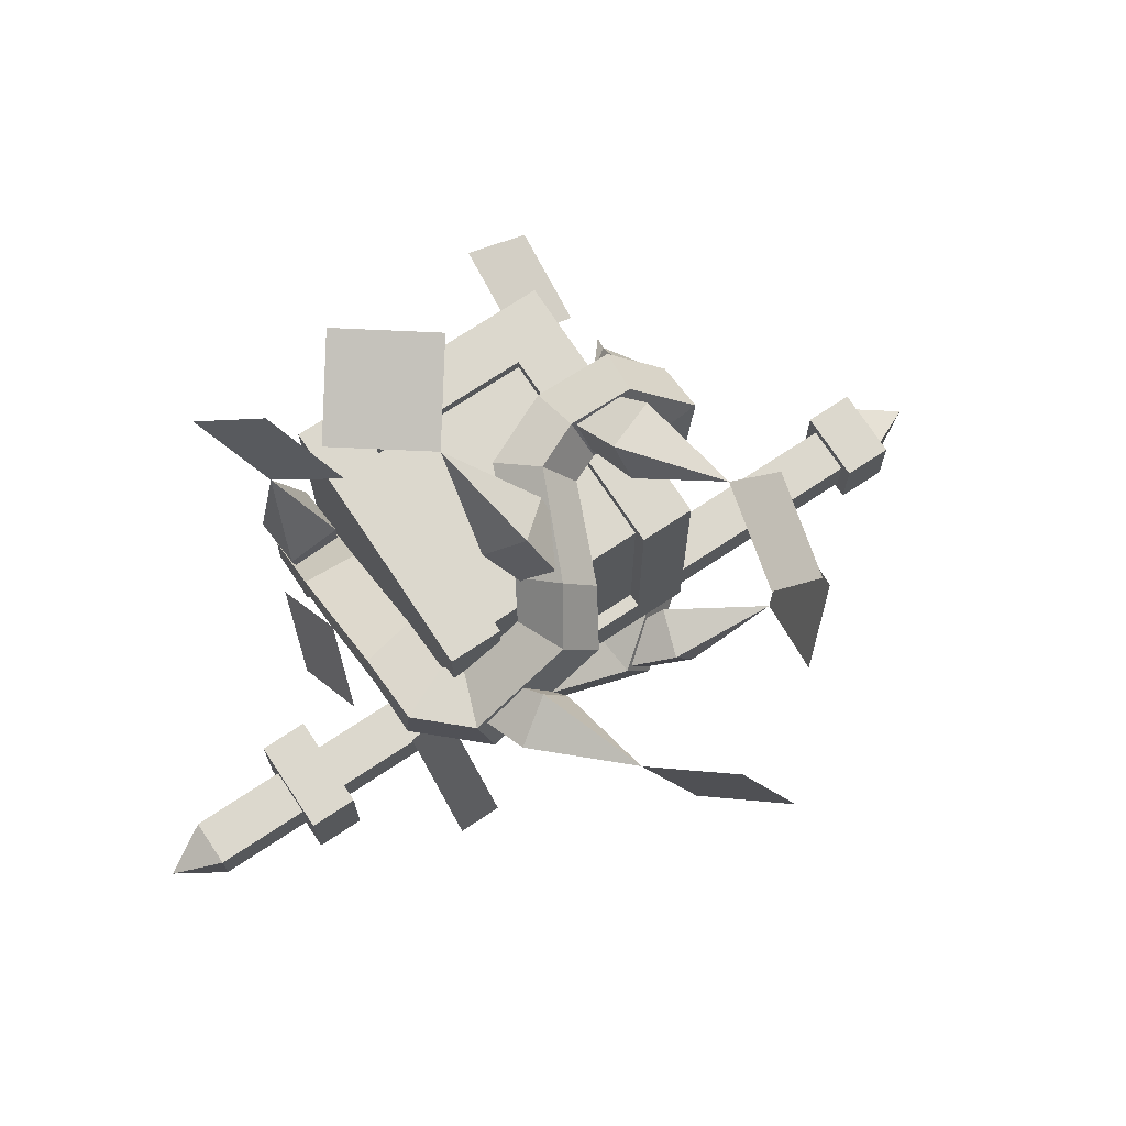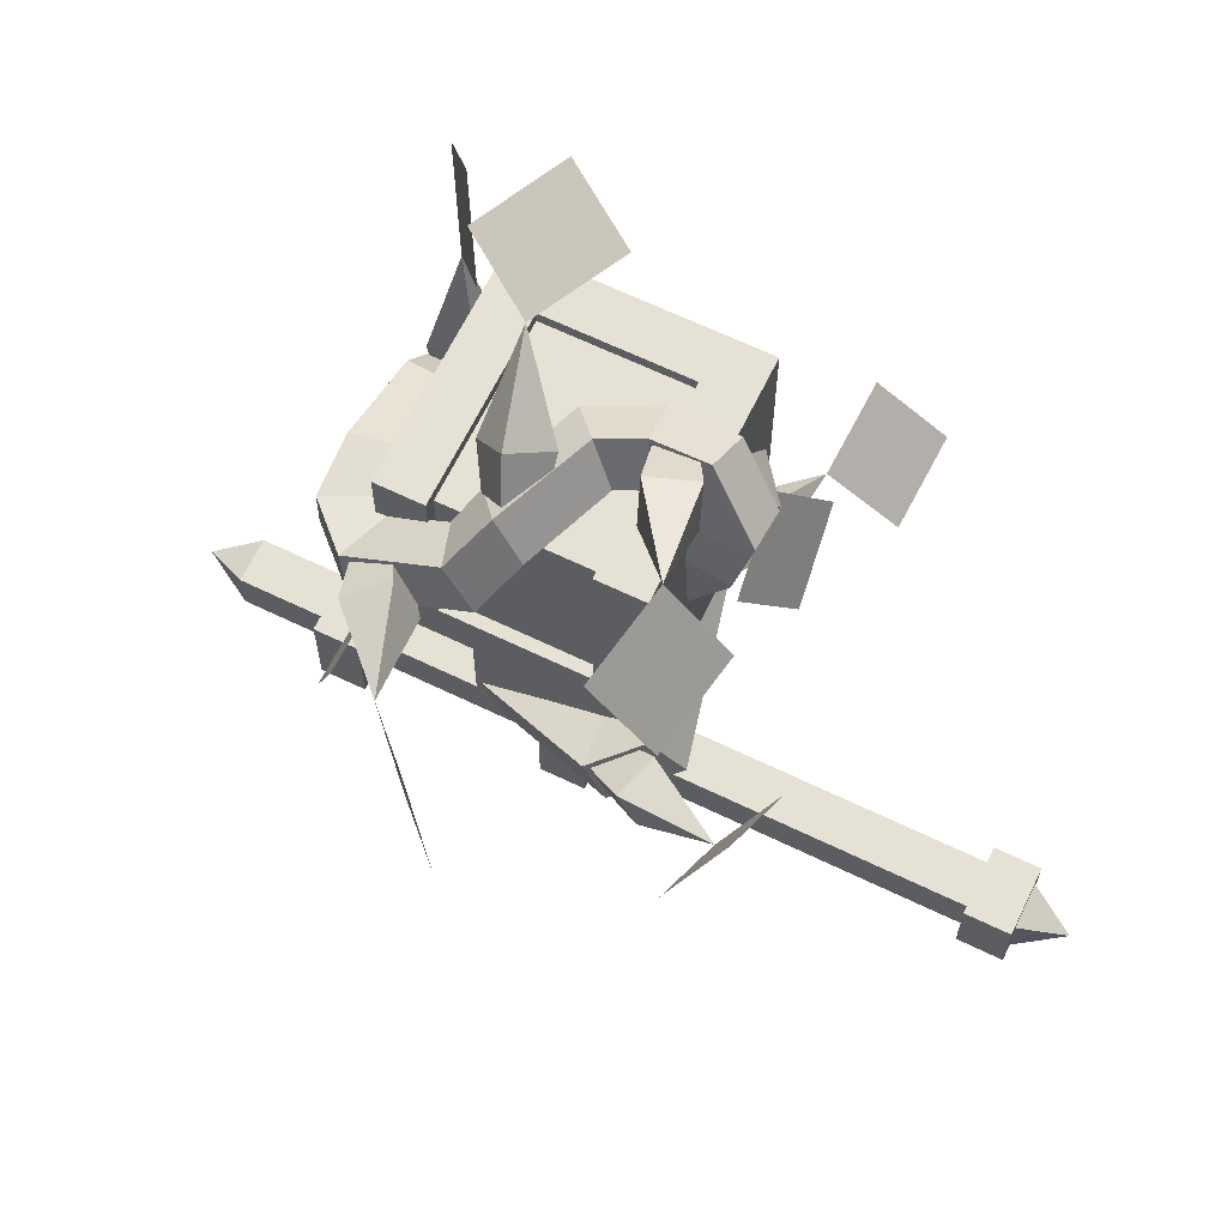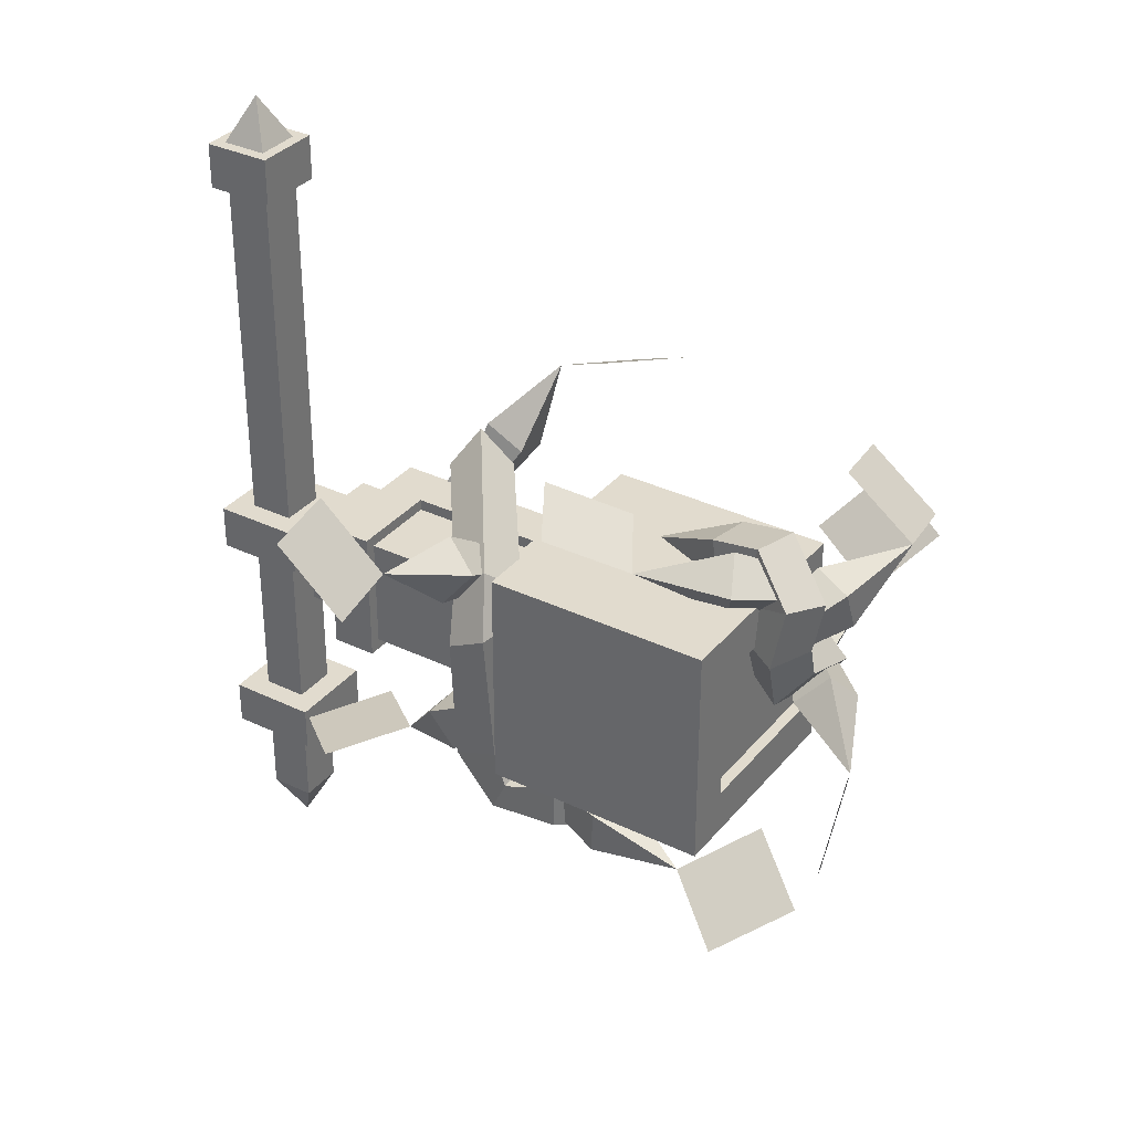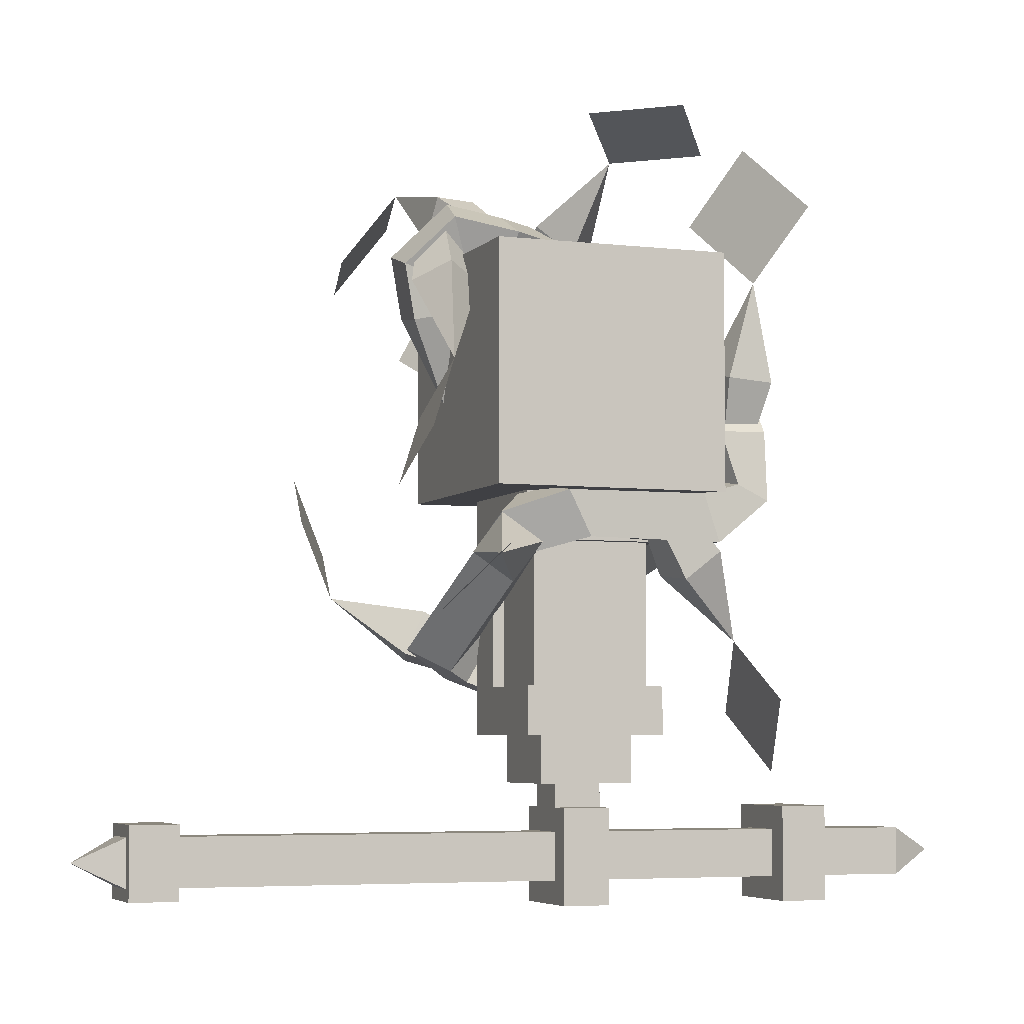
<metadata>
{"format":"obj","ext":"obj","renderer":"f3d","projection":"perspective","resolution":1024,"background":"white","views":[{"elev":72.6,"azim":-123.5,"up":"+Y"},{"elev":65.0,"azim":-64.1,"up":"+Y"},{"elev":33.9,"azim":123.2,"up":"+Z"},{"elev":-5.0,"azim":69.1,"up":"+Y"}]}
</metadata>
<code>
o ARM_LEFT_DECO_WOOD_Cube.014
v -0.6982 0.7636 0.1124
v -0.6943 0.8175 0.08046
v -0.6239 0.6883 -0.0672
v -0.6236 0.7462 -0.09074
v -0.6282 0.7577 0.1067
v -0.6248 0.8126 0.0757
v -0.5655 0.6964 -0.04647
v -0.5652 0.7543 -0.07001
v -0.6396 0.8007 0.1874
v -0.6478 0.8496 0.1419
v -0.6131 0.8208 0.09258
v -0.6049 0.7719 0.138
v -0.4259 1.003 0.06762
v -0.4322 0.9447 0.03593
v -0.3666 0.9365 0.03494
v -0.3603 0.9947 0.06673
v -0.4057 0.9176 0.09843
v -0.4498 0.9423 0.06027
v -0.4485 0.9954 0.1023
v -0.4046 0.9681 0.1411
v -0.3808 0.9909 -0.219
v -0.3818 1.011 -0.1778
v -0.4454 1.021 -0.1578
v -0.4437 0.9909 -0.2191
v -0.4409 0.9991 -0.1297
v -0.3779 0.9974 -0.1275
v -0.3791 0.9348 -0.1492
v -0.4418 0.9366 -0.1513
v -0.4525 1.054 -0.2221
v -0.3938 1.082 -0.2217
v -0.3936 1.081 -0.1591
v -0.4523 1.053 -0.1595
v -0.5219 1.133 -0.2272
v -0.4845 1.184 -0.2287
v -0.4899 1.19 -0.1662
v -0.5274 1.138 -0.1649
v -0.6309 1.184 -0.2256
v -0.6185 1.247 -0.2253
v -0.6061 1.244 -0.1631
v -0.6196 1.181 -0.1635
v -0.6942 1.18 -0.2248
v -0.6967 1.242 -0.2215
v -0.6688 1.243 -0.1604
v -0.666 1.18 -0.1635
v -0.7627 1.187 -0.1531
v -0.6995 1.185 -0.1294
v -0.6869 1.247 -0.1427
v -0.75 1.248 -0.1663
v -0.7523 1.262 -0.007667
v -0.7422 1.312 -0.048
v -0.6932 1.24 -0.02806
v -0.6832 1.29 -0.06869
v -0.701 1.306 0.02322
v -0.6583 1.271 -0.01078
v -0.6912 1.357 -0.01474
v -0.6484 1.322 -0.04867
v -0.5721 1.369 0.0378
v -0.5283 1.336 0.000886
v -0.5915 1.317 0.06909
v -0.5477 1.284 0.03216
v -0.5498 1.374 0.08964
v -0.4929 1.345 0.08367
v -0.5777 1.319 0.1011
v -0.5211 1.29 0.09435
v -0.5553 1.387 0.1621
v -0.4994 1.36 0.1707
v -0.5795 1.325 0.1365
v -0.5236 1.299 0.1452
v -0.5905 1.318 0.228
v -0.5301 1.3 0.2284
v -0.5909 1.301 0.1599
v -0.5305 1.282 0.1603
v -0.6024 1.238 0.2094
v -0.5407 1.228 0.2118
v -0.598 1.251 0.1486
v -0.5363 1.242 0.1509
v -0.587 1.119 0.1523
v -0.6908 0.8134 0.08896
v -0.7209 0.7885 0.1627
v -0.6919 0.771 0.109
v -0.7195 0.8449 0.136
v -0.6479 0.7771 0.124
v -0.6622 0.7965 0.1827
v -0.6468 0.8194 0.104
v -0.6609 0.853 0.156
v -0.734 0.8718 0.265
v -0.4277 0.9346 0.08517
v -0.3828 0.9652 0.1485
v -0.4399 0.9624 0.1209
v -0.3665 0.9281 0.1008
v -0.4559 0.9252 0.1444
v -0.4041 0.9155 0.1799
v -0.4437 0.8974 0.1087
v -0.3879 0.8784 0.1322
v -0.2724 0.9056 0.1914
v -0.4265 0.9471 -0.06568
v -0.4482 0.9313 -0.1446
v -0.4287 0.9752 -0.1031
v -0.4453 0.8939 -0.09471
v -0.3827 0.9696 -0.1101
v -0.3869 0.9239 -0.1539
v -0.3805 0.9415 -0.07261
v -0.3839 0.8864 -0.104
v -0.4391 0.8099 -0.1972
v -0.4518 1.097 -0.2141
v -0.444 1.163 -0.164
v -0.4489 1.1 -0.1674
v -0.4478 1.159 -0.2263
v -0.403 1.091 -0.1696
v -0.3828 1.151 -0.167
v -0.4059 1.088 -0.2163
v -0.3866 1.147 -0.2292
v -0.3911 1.277 -0.2062
v -0.5218 1.156 -0.2196
v -0.5554 1.115 -0.1549
v -0.5165 1.162 -0.1735
v -0.5624 1.107 -0.2165
v -0.5485 1.196 -0.1743
v -0.5981 1.161 -0.156
v -0.5538 1.19 -0.2205
v -0.6051 1.153 -0.2176
v -0.6704 1.05 -0.1648
v -0.743 1.244 -0.1558
v -0.8044 1.212 -0.1093
v -0.7465 1.203 -0.1338
v -0.7996 1.267 -0.1387
v -0.7222 1.22 -0.09763
v -0.7719 1.235 -0.0611
v -0.7186 1.261 -0.1197
v -0.7672 1.29 -0.0905
v -0.8921 1.289 -0.04624
v -0.6596 1.32 -0.04363
v -0.6417 1.4 -0.02786
v -0.6773 1.35 -0.01206
v -0.6182 1.361 -0.06996
v -0.6485 1.333 0.02055
v -0.6033 1.377 0.01561
v -0.6308 1.303 -0.01103
v -0.5798 1.337 -0.02649
v -0.5241 1.453 -0.05844
v -0.5531 1.37 0.09466
v -0.6306 1.347 0.1153
v -0.572 1.328 0.1008
v -0.6055 1.404 0.1071
v -0.5552 1.327 0.1446
v -0.6083 1.346 0.1737
v -0.5364 1.369 0.1384
v -0.5832 1.402 0.1655
v -0.7124 1.428 0.1819
v -0.5347 1.329 0.1432
v -0.4706 1.297 0.1857
v -0.5107 1.346 0.1799
v -0.5025 1.275 0.1367
v -0.5319 1.308 0.2151
v -0.5147 1.275 0.2243
v -0.5678 1.313 0.1721
v -0.5467 1.253 0.1753
v -0.4474 1.167 0.1894
v -0.8383 0.9377 0.2456
v -0.7866 1.036 0.3026
v -0.734 0.8718 0.265
v -0.6823 0.9703 0.322
v -0.8383 0.9377 0.2456
v -0.7866 1.036 0.3026
v -0.734 0.8718 0.265
v -0.6823 0.9703 0.322
v -0.259 0.8226 0.2839
v -0.1374 0.8505 0.2914
v -0.2724 0.9056 0.1914
v -0.1508 0.9335 0.1989
v -0.259 0.8226 0.2839
v -0.1374 0.8505 0.2914
v -0.2724 0.9056 0.1914
v -0.1508 0.9335 0.1989
v -0.3428 0.7327 -0.2166
v -0.4224 0.6397 -0.2419
v -0.4391 0.8099 -0.1972
v -0.5187 0.717 -0.2225
v -0.3428 0.7327 -0.2166
v -0.4224 0.6397 -0.2419
v -0.4391 0.8099 -0.1972
v -0.5187 0.717 -0.2225
v -0.4626 1.361 -0.1476
v -0.3907 1.453 -0.1921
v -0.3911 1.277 -0.2062
v -0.3192 1.369 -0.2507
v -0.4626 1.361 -0.1476
v -0.3907 1.453 -0.1921
v -0.3911 1.277 -0.2062
v -0.3192 1.369 -0.2507
v -0.6479 0.9338 -0.204
v -0.7708 0.9128 -0.2125
v -0.6704 1.05 -0.1648
v -0.7934 1.029 -0.1733
v -0.6479 0.9338 -0.204
v -0.7708 0.9128 -0.2125
v -0.6704 1.05 -0.1648
v -0.7934 1.029 -0.1733
v -0.9339 1.181 0.002475
v -1.012 1.245 0.07647
v -0.8921 1.289 -0.04624
v -0.97 1.353 0.02776
v -0.9339 1.181 0.002475
v -1.012 1.245 0.07647
v -0.8921 1.289 -0.04624
v -0.97 1.353 0.02776
v -0.8322 1.403 0.1558
v -0.8294 1.306 0.2336
v -0.7124 1.428 0.1819
v -0.7096 1.33 0.2597
v -0.8322 1.403 0.1558
v -0.8294 1.306 0.2336
v -0.7124 1.428 0.1819
v -0.7096 1.33 0.2597
v -0.4287 1.494 0.01104
v -0.3561 1.498 -0.09068
v -0.5241 1.453 -0.05844
v -0.4515 1.457 -0.1602
v -0.4287 1.494 0.01104
v -0.3561 1.498 -0.09068
v -0.5241 1.453 -0.05844
v -0.4515 1.457 -0.1602
v -0.384 1.071 0.2391
v -0.4902 1.006 0.249
v -0.4474 1.167 0.1894
v -0.5536 1.101 0.1994
v -0.384 1.071 0.2391
v -0.4902 1.006 0.249
v -0.4474 1.167 0.1894
v -0.5536 1.101 0.1994
f 1 2 4 3
f 7 8 6 5
f 3 7 5 1
f 8 4 2 6
f 6 2 10 11
f 5 6 11 12
f 1 5 12 9
f 2 1 9 10
f 17 18 14 15
f 20 17 15 16
f 9 20 19 10
f 19 20 16 13
f 12 17 20 9
f 25 26 22 23
f 14 28 27 15
f 10 19 18 11
f 11 18 17 12
f 18 19 13 14
f 27 28 24 21
f 28 25 23 24
f 15 27 26 16
f 16 26 25 13
f 13 25 28 14
f 26 27 21 22
f 22 21 30 31
f 23 22 31 32
f 24 23 32 29
f 21 24 29 30
f 29 32 36 33
f 30 29 33 34
f 31 30 34 35
f 32 31 35 36
f 35 34 38 39
f 36 35 39 40
f 33 36 40 37
f 34 33 37 38
f 43 42 48 47
f 42 41 45 48
f 40 39 43 44
f 39 38 42 43
f 38 37 41 42
f 37 40 44 41
f 44 43 47 46
f 41 44 46 45
f 46 47 52 51
f 48 45 49 50
f 47 48 50 52
f 45 46 51 49
f 51 52 56 54
f 50 49 53 55
f 52 50 55 56
f 49 51 54 53
f 53 54 60 59
f 56 55 57 58
f 54 56 58 60
f 55 53 59 57
f 57 59 63 61
f 59 60 64 63
f 58 57 61 62
f 60 58 62 64
f 62 61 65 66
f 64 62 66 68
f 61 63 67 65
f 63 64 68 67
f 67 68 72 71
f 66 65 69 70
f 68 66 70 72
f 65 67 71 69
f 76 74 77
f 72 70 74 76
f 69 71 75 73
f 71 72 76 75
f 70 69 73 74
f 73 75 77
f 75 76 77
f 74 73 77
f 78 81 85 84
f 80 79 81 78
f 84 85 83 82
f 82 83 79 80
f 79 83 86
f 81 79 86
f 83 85 86
f 85 81 86
f 87 90 94 93
f 89 88 90 87
f 93 94 92 91
f 91 92 88 89
f 88 92 95
f 90 88 95
f 92 94 95
f 94 90 95
f 96 99 103 102
f 98 97 99 96
f 102 103 101 100
f 100 101 97 98
f 97 101 104
f 99 97 104
f 101 103 104
f 103 99 104
f 105 108 112 111
f 107 106 108 105
f 111 112 110 109
f 109 110 106 107
f 106 110 113
f 108 106 113
f 110 112 113
f 112 108 113
f 114 117 121 120
f 116 115 117 114
f 120 121 119 118
f 118 119 115 116
f 115 119 122
f 117 115 122
f 119 121 122
f 121 117 122
f 123 126 130 129
f 125 124 126 123
f 129 130 128 127
f 127 128 124 125
f 124 128 131
f 126 124 131
f 128 130 131
f 130 126 131
f 132 135 139 138
f 134 133 135 132
f 138 139 137 136
f 136 137 133 134
f 133 137 140
f 135 133 140
f 137 139 140
f 139 135 140
f 141 144 148 147
f 143 142 144 141
f 147 148 146 145
f 145 146 142 143
f 142 146 149
f 144 142 149
f 146 148 149
f 148 144 149
f 150 153 157 156
f 152 151 153 150
f 156 157 155 154
f 154 155 151 152
f 151 155 158
f 153 151 158
f 155 157 158
f 157 153 158
f 159 161 162 160
f 163 164 166 165
f 167 169 170 168
f 171 172 174 173
f 175 177 178 176
f 179 180 182 181
f 183 185 186 184
f 187 188 190 189
f 191 193 194 192
f 195 196 198 197
f 199 201 202 200
f 203 204 206 205
f 207 209 210 208
f 211 212 214 213
f 215 217 218 216
f 219 220 222 221
f 223 225 226 224
f 227 228 230 229
o ARM_LEFT_CASTER_Cube.000
v -0.375 1 0.1562
v -0.375 1.312 0.1562
v -0.6875 1 0.1562
v -0.6875 1.312 0.1562
v -0.375 1 -0.1562
v -0.375 1.312 -0.1562
v -0.6875 1 -0.1562
v -0.6875 1.312 -0.1562
v -0.4375 1 0.09375
v -0.625 1 0.09375
v -0.4375 1 -0.09375
v -0.625 1 -0.09375
v -0.6875 1.062 0.09375
v -0.6719 1.297 -0.09375
v -0.6719 1.297 0.09375
v -0.6875 1.062 -0.09375
v -0.4375 1.312 0.09375
v -0.4375 1.312 -0.09375
v -0.4375 1.297 0.09375
v -0.4375 1.297 -0.09375
v -0.6875 1.312 -0.09375
v -0.6875 1.312 0.09375
v -0.6719 1.062 -0.09375
v -0.6719 1.062 0.09375
v -0.4531 0.75 -0.07812
v -0.4531 0.9375 -0.07812
v -0.5625 0.9375 0.09375
v -0.5625 0.75 0.09375
v -0.5625 0.75 -0.09375
v -0.5625 0.9375 -0.09375
v -0.4531 0.9375 0.07812
v -0.4531 0.75 0.07812
v -0.5625 0.75 -0.07812
v -0.5625 0.9375 -0.07812
v -0.4375 0.9375 -0.09375
v -0.4375 0.75 -0.09375
v -0.4375 0.9375 0.09375
v -0.4375 0.75 0.09375
v -0.5625 0.9375 0.07812
v -0.5625 0.75 0.07812
v -0.625 0.6875 0.09375
v -0.4375 0.6875 0.09375
v -0.625 0.6875 -0.09375
v -0.4375 0.6875 -0.09375
v -0.6719 1.297 -0.09375
v -0.6719 1.297 0.09375
v -0.4375 1.297 0.09375
v -0.4375 1.297 -0.09375
v -0.6719 1.062 -0.09375
v -0.6719 1.062 0.09375
v -0.4688 0.6875 0.0625
v -0.5938 0.6875 0.0625
v -0.4688 0.6875 -0.0625
v -0.5938 0.6875 -0.0625
v -0.4531 0.75 -0.07812
v -0.4531 0.9375 -0.07812
v -0.4531 0.9375 0.07812
v -0.4531 0.75 0.07812
v -0.5625 0.75 -0.07812
v -0.5625 0.9375 -0.07812
v -0.5625 0.9375 0.07812
v -0.5625 0.75 0.07812
v -0.5938 0.625 0.0625
v -0.4688 0.625 0.0625
v -0.5938 0.625 -0.0625
v -0.4688 0.625 -0.0625
v -0.5 0.5938 0.03125
v -0.5 0.6562 0.03125
v -0.5625 0.5938 0.03125
v -0.5625 0.6562 0.03125
v -0.5 0.5938 -0.03125
v -0.5 0.6562 -0.03125
v -0.5625 0.5938 -0.03125
v -0.5625 0.6562 -0.03125
v -0.4688 0.4688 0.03125
v -0.4688 0.5938 0.03125
v -0.5938 0.4688 0.03125
v -0.5938 0.5938 0.03125
v -0.4688 0.4688 -0.03125
v -0.4688 0.5938 -0.03125
v -0.5938 0.4688 -0.03125
v -0.5938 0.5938 -0.03125
v -0.5 0.5 0.5312
v -0.5 0.5625 0.5312
v -0.5625 0.5 0.5312
v -0.5625 0.5625 0.5312
v -0.5 0.5 -0.2812
v -0.5 0.5625 -0.2812
v -0.5625 0.5 -0.2812
v -0.5625 0.5625 -0.2812
v -0.4688 0.4688 -0.2812
v -0.4688 0.5938 -0.2812
v -0.5938 0.4688 -0.2812
v -0.5938 0.5938 -0.2812
v -0.4688 0.4688 -0.3438
v -0.4688 0.5938 -0.3438
v -0.5938 0.4688 -0.3438
v -0.5938 0.5938 -0.3438
v -0.5 0.5 -0.3438
v -0.5 0.5625 -0.3438
v -0.5625 0.5 -0.3438
v -0.5625 0.5625 -0.3438
v -0.5 0.5 -0.4688
v -0.5 0.5625 -0.4688
v -0.5625 0.5 -0.4688
v -0.5625 0.5625 -0.4688
v -0.5312 0.5312 -0.5312
v -0.4844 0.4844 0.5938
v -0.4844 0.5781 0.5938
v -0.5781 0.4844 0.5938
v -0.5781 0.5781 0.5938
v -0.4844 0.4844 0.5312
v -0.4844 0.5781 0.5312
v -0.5781 0.4844 0.5312
v -0.5781 0.5781 0.5312
v -0.5312 0.5312 0.6562
v -0.5 0.5 0.5938
v -0.5 0.5625 0.5938
v -0.5625 0.5 0.5938
v -0.5625 0.5625 0.5938
v -0.5625 0.5 -0.03125
v -0.5625 0.5 0.03125
v -0.5625 0.5625 0.03125
v -0.5625 0.5625 -0.03125
v -0.5 0.5 0.03125
v -0.5 0.5 -0.03125
v -0.5 0.5625 -0.03125
v -0.5 0.5625 0.03125
f 231 232 234 233
f 234 252 243 233
f 237 238 236 235
f 235 236 232 231
f 238 251 248 236
f 233 237 235 231
f 271 272 268 258
f 271 240 242 273
f 241 265 260 242
f 238 237 246 251
f 252 247 249 245
f 237 233 243 246
f 232 236 248 247
f 234 232 247 252
f 247 248 250 249
f 246 243 254 253
f 248 251 244 250
f 251 246 253 244
f 243 252 245 254
f 267 257 269 261
f 240 271 258 257
f 273 242 260 259
f 274 273 259 266
f 265 267 261 256
f 268 266 255 262
f 260 265 256 264
f 259 260 264 263
f 272 274 266 268
f 266 259 263 255
f 239 267 265 241
f 257 258 270 269
f 239 240 257 267
f 258 268 262 270
f 271 273 274 272
f 297 298 300 299
f 299 300 304 303
f 303 304 302 301
f 301 302 298 297
f 320 354 357 318
f 353 316 314 358
f 315 352 355 313
f 351 319 317 356
f 317 318 357 356
f 355 358 314 313
f 315 316 353 352
f 351 354 320 319
f 285 289 290 286
f 283 281 294 296
f 277 278 275 276
f 279 280 276 275
f 285 286 287 288
f 288 287 291 292
f 293 295 296 294
f 282 284 295 293
f 284 283 296 295
f 281 282 293 294
f 305 306 308 307
f 307 308 312 311
f 311 312 310 309
f 309 310 306 305
f 307 311 309 305
f 312 308 306 310
f 321 322 324 323
f 323 324 328 327
f 327 328 326 325
f 325 326 322 321
f 323 327 325 321
f 328 324 322 326
f 338 339 341 340
f 340 341 345 344
f 344 345 343 342
f 342 343 339 338
f 340 344 342 338
f 345 341 339 343
f 331 332 336 335
f 335 336 337
f 333 334 330 329
f 331 335 333 329
f 336 332 330 334
f 334 333 337
f 333 335 337
f 336 334 337
f 346 350 349
f 347 348 346
f 346 349 347
f 350 346 348

</code>
